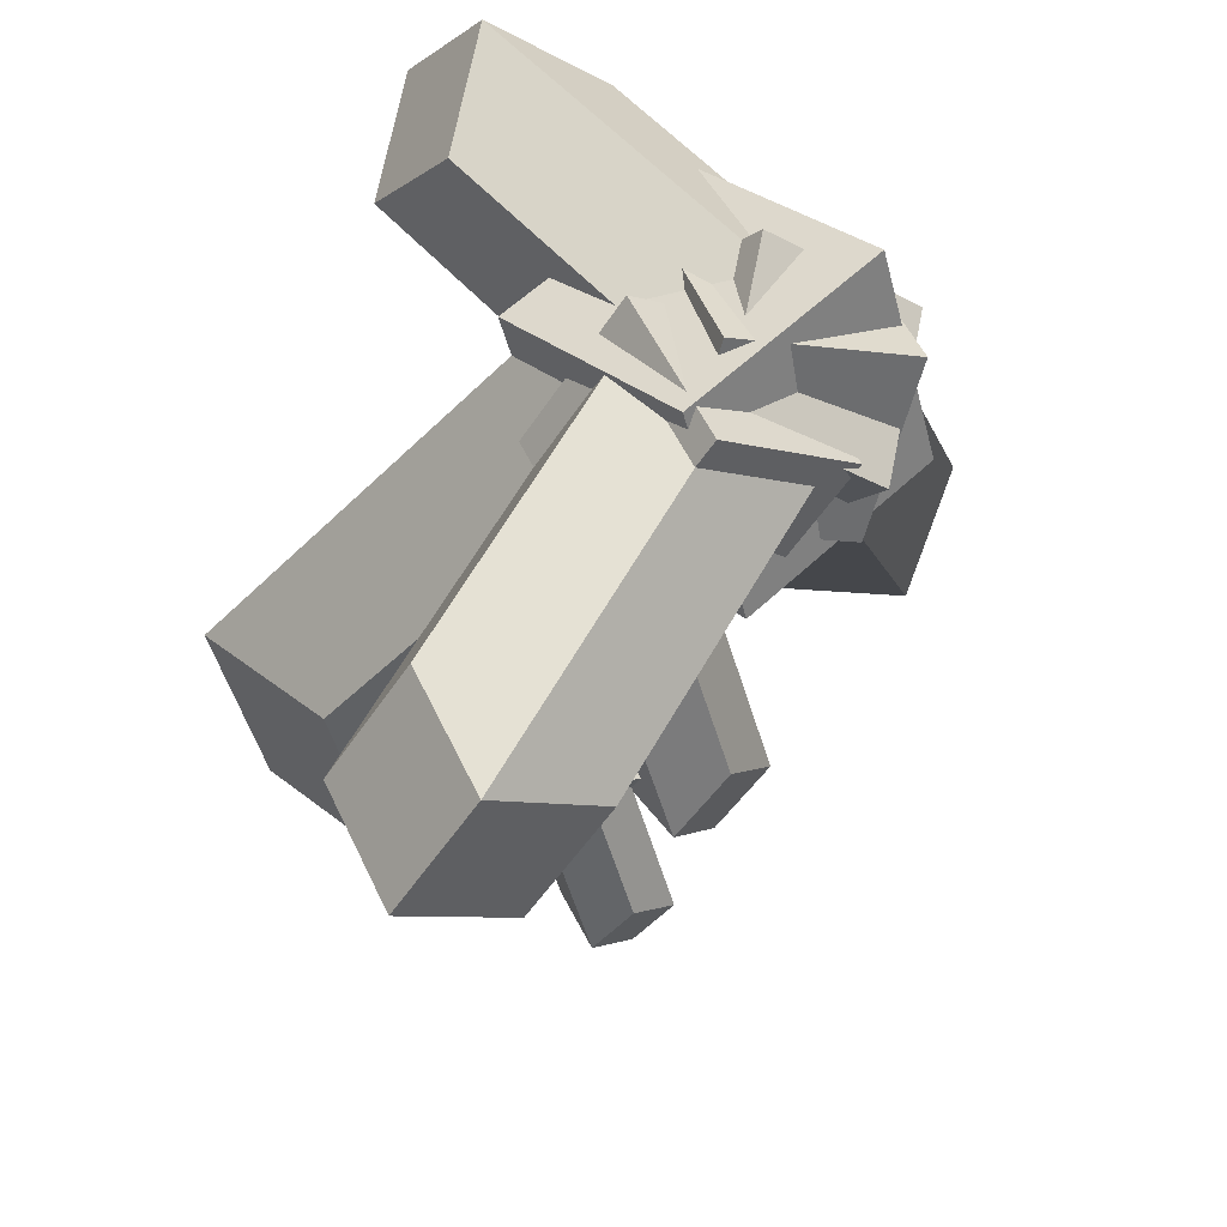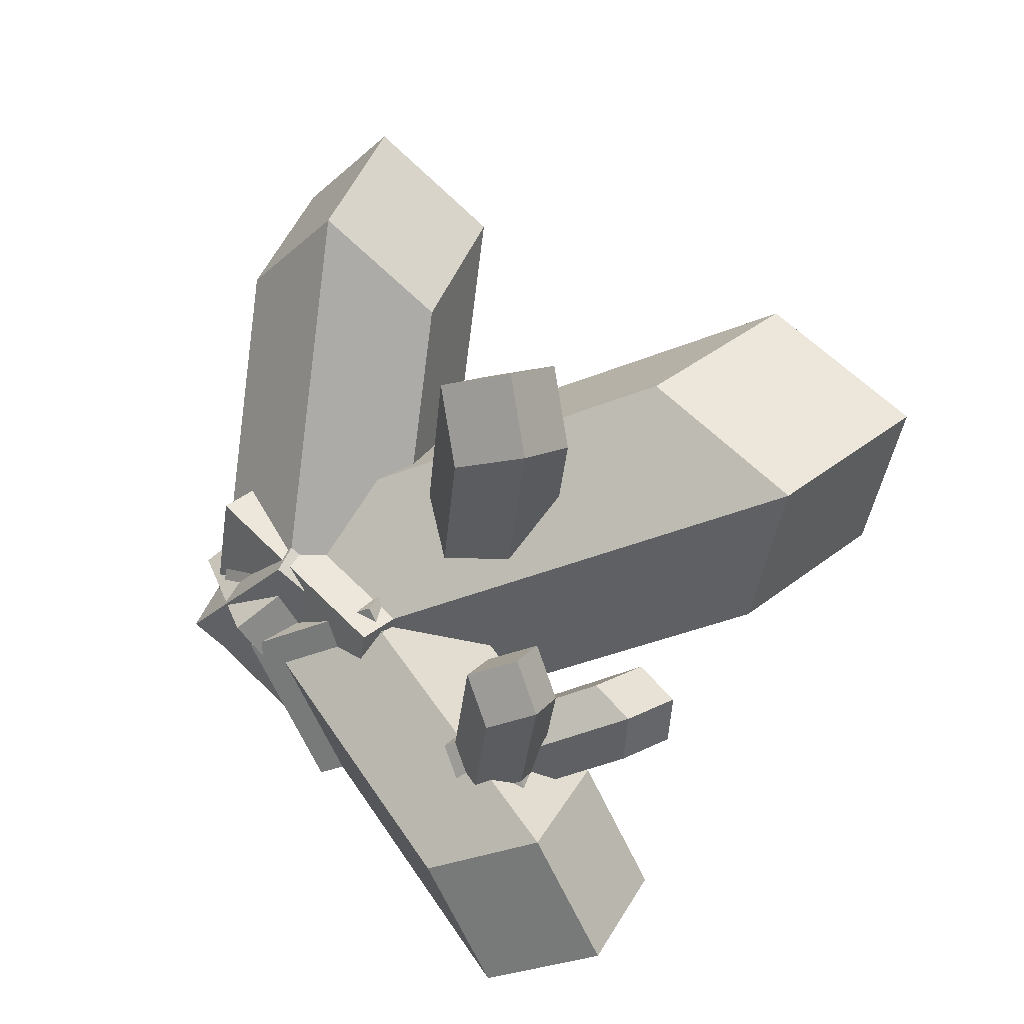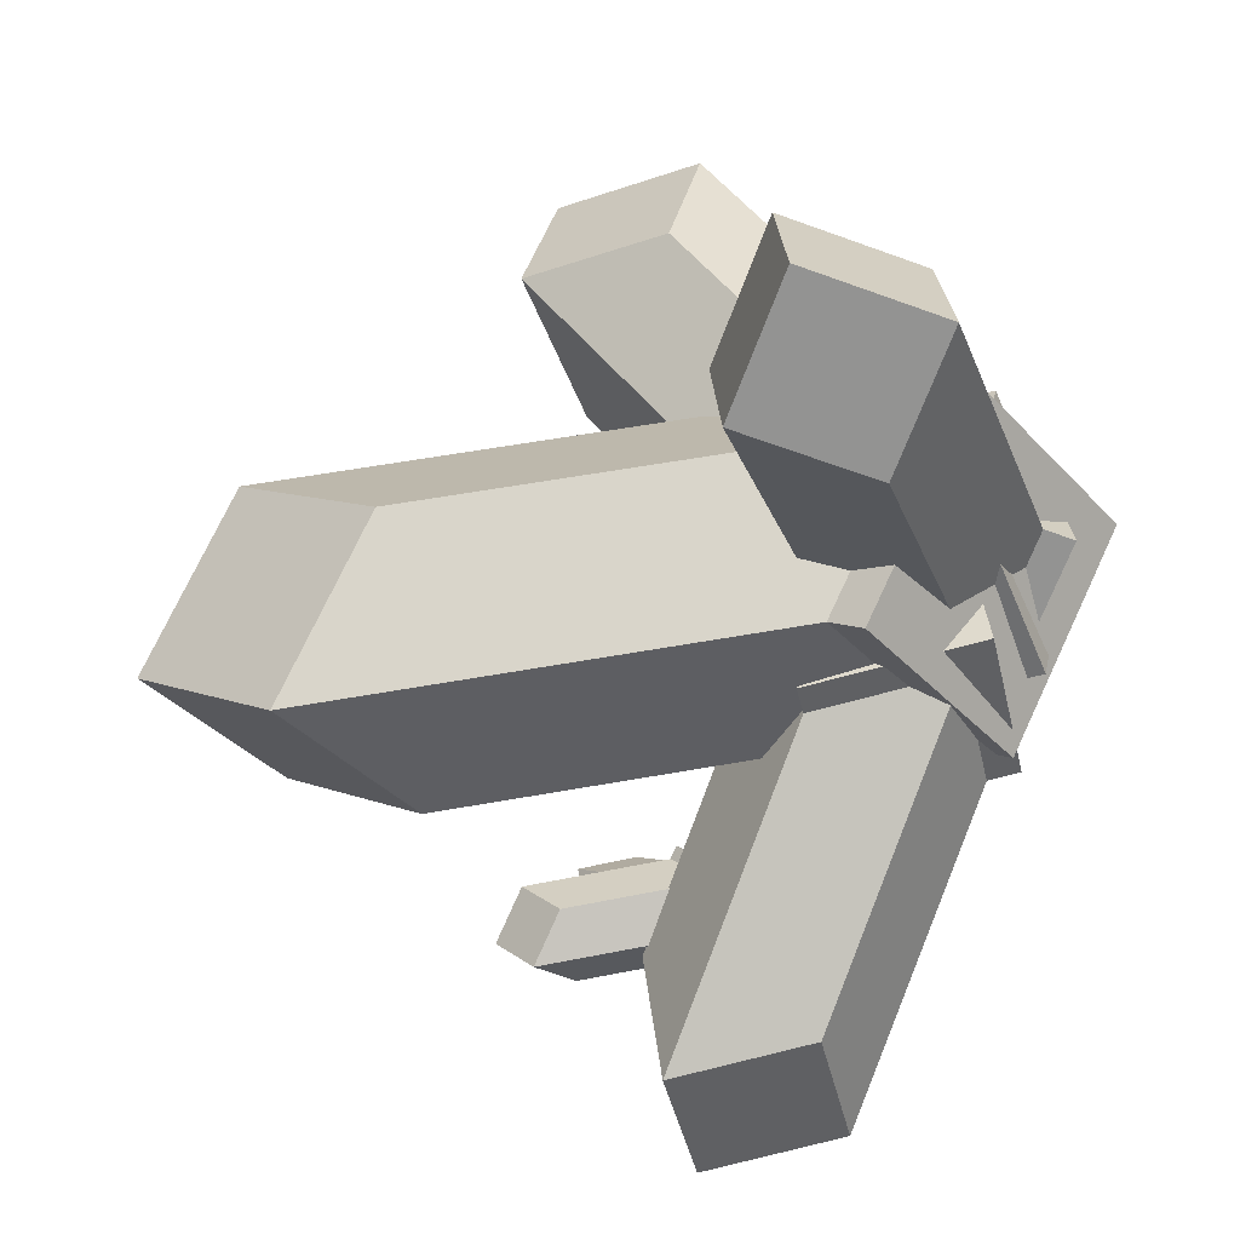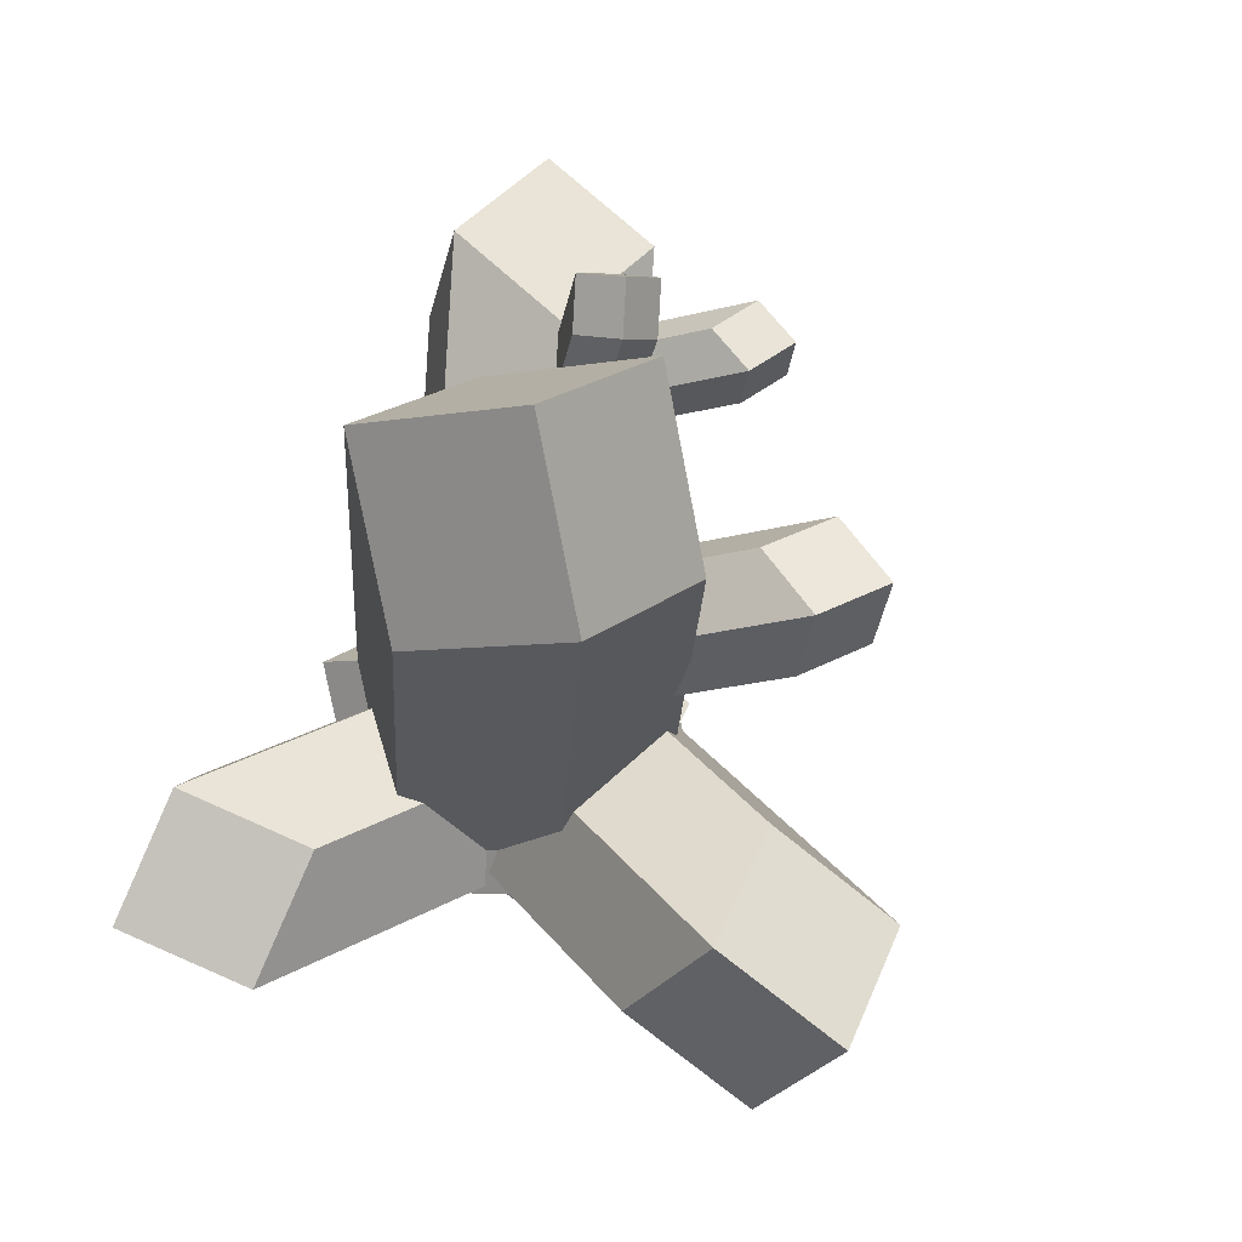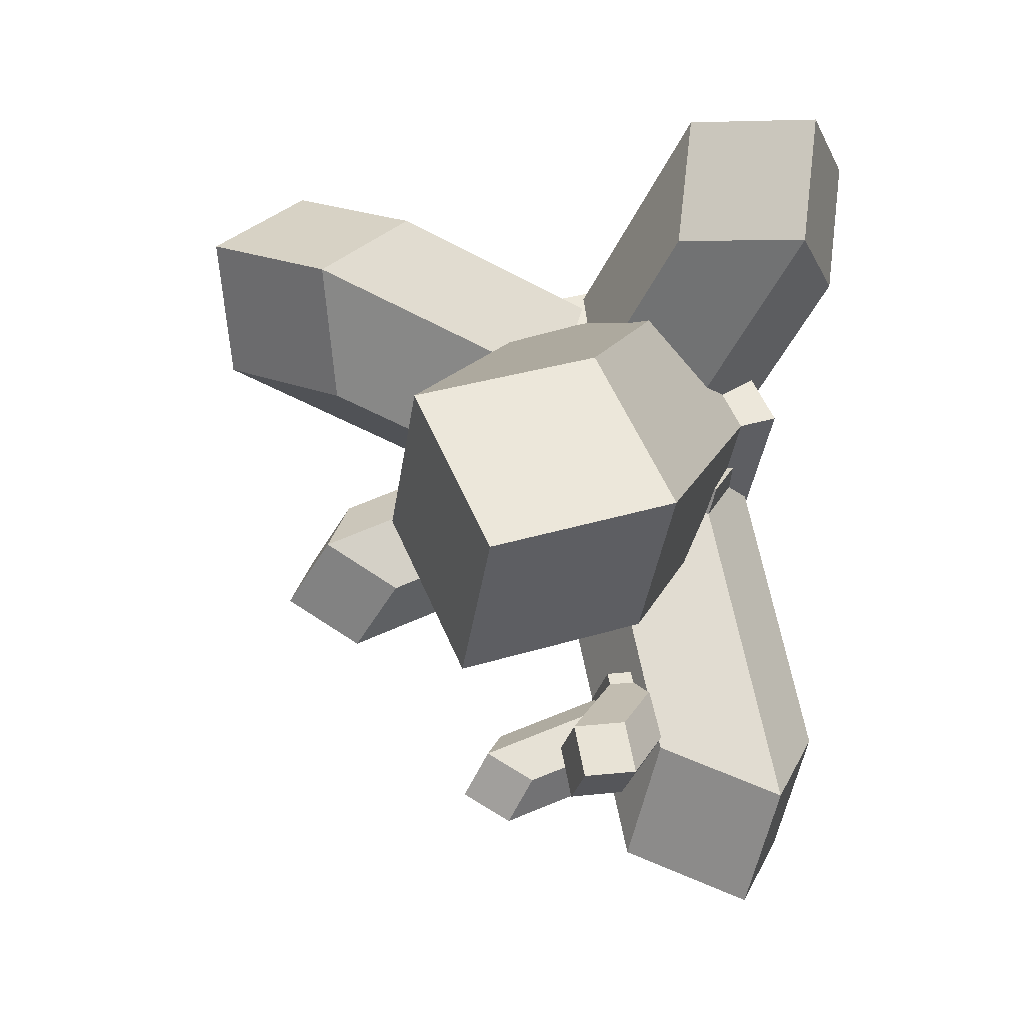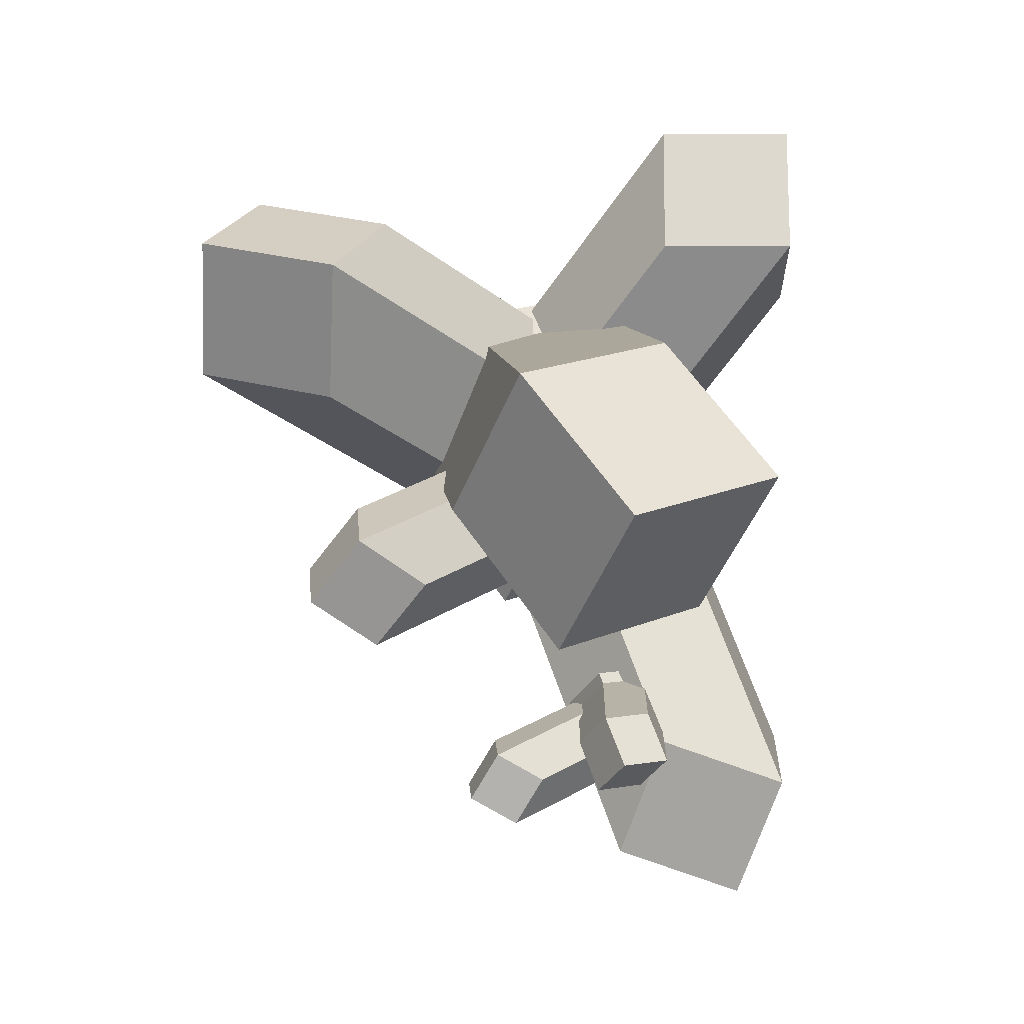
<metadata>
{"format":"obj","ext":"obj","renderer":"f3d","projection":"perspective","resolution":1024,"background":"white","views":[{"elev":-35.8,"azim":-41.7,"up":"+Z"},{"elev":-52.3,"azim":115.4,"up":"+Z"},{"elev":23.6,"azim":-99.9,"up":"+Z"},{"elev":69.8,"azim":22.8,"up":"+Y"},{"elev":5.2,"azim":-168.2,"up":"+Z"},{"elev":1.5,"azim":174.2,"up":"+Z"}]}
</metadata>
<code>
o Cube.006
v 0.7526 3.148 0.08785
v -0.2909 2.789 -0.2977
v 0.7652 4.008 -0.2482
v 0.01527 3.821 -0.7528
v 1.29 2.868 -0.608
v 0.5404 2.682 -1.113
v 0.553 3.541 -1.449
v 0.3682 2.446 -1.151
v 0.3837 3.499 -1.563
v 0.6437 4.071 -0.09105
v -0.2755 3.842 -0.7096
v 1.287 2.674 -0.5321
v 0.6283 3.017 0.3209
v 2.361 4.606 -2.182
v 3.111 4.792 -1.677
v 2.573 5.072 -0.9813
v 3.098 3.933 -1.341
v 2.348 3.747 -1.846
v 1.823 4.886 -1.486
v 2.56 4.213 -0.6452
v 0.7389 1.735 -0.2062
v 0.8731 0.1013 -1.167
v 0.6739 1.214 1.199
v 0.4973 -0.1802 0.6738
v -0.7492 1.923 -0.2052
v -0.9259 0.5291 -0.7303
v -0.9908 0.008048 0.6748
v -0.9511 0.332 -1.166
v -1.031 -0.3067 0.5562
v 1.01 1.171 1.199
v 0.7935 -0.5375 0.555
v -0.7345 2.041 -0.5225
v 1.09 1.81 -0.5237
v -2.905 1.483 3.36
v -2.728 2.877 3.885
v -1.24 2.689 3.884
v -2.663 3.398 2.48
v -2.84 2.004 1.955
v -1.416 1.295 3.359
v -1.175 3.21 2.479
v -0.1194 1.677 -0.993
v -1.269 -0.009716 -0.6683
v 1.37 1.072 -0.7132
v 0.7038 -0.2946 -0.1215
v -0.1344 2.331 0.5015
v -0.8005 0.9645 1.093
v 0.6887 0.3598 1.373
v -1.287 0.7924 1.164
v 0.5383 0.05113 1.507
v 1.373 0.9244 -1.051
v 0.5567 -0.751 -0.3254
v -0.4707 2.468 0.4383
v -0.4523 1.666 -1.394
v 3.665 2.329 3.017
v 4.331 3.696 2.425
v 4.346 3.041 0.9308
v 2.841 4.301 2.146
v 2.175 2.934 2.737
v 3.68 1.675 1.523
v 2.857 3.646 0.6511
v 1.506 0.9466 -0.1073
v -0.2005 -0.9914 0.3454
v 0.9102 2.307 1.334
v -0.7819 1.174 1.704
v 0.474 2.018 -1.546
v -1.218 0.8856 -1.176
v -1.814 2.246 0.2653
v -1.466 0.3225 -1.418
v -2.196 1.99 0.3488
v 1.143 2.065 1.659
v -0.9309 0.6764 2.112
v 0.6086 1.711 -1.871
v 1.874 0.3973 -0.1079
v -1.725 7.203 -0.245
v -0.03263 8.336 -0.6149
v 0.9994 7.264 0.8236
v 0.5632 6.975 -2.056
v -1.129 5.842 -1.686
v -0.6927 6.131 1.193
v 1.595 5.903 -0.6176
v -0.02571 2.277 -0.3085
v -0.05582 0.5991 0.5819
v -1.44 2.343 -0.8038
v -1.641 0.9068 -0.4197
v 0.4317 1.849 -1.671
v 0.2308 0.4129 -1.287
v -1.184 0.4782 -1.782
v 0.5048 0.07383 -1.089
v -1.229 0.154 -1.696
v -1.543 2.44 -0.496
v -1.79 0.6792 -0.02515
v 0.7511 1.834 -1.559
v 0.1904 2.359 0.1111
v -2.235 1.97 -4.9
v -2.034 3.406 -5.284
v -2.491 3.834 -3.921
v -0.6196 3.34 -4.789
v -0.8205 1.904 -4.404
v -2.692 2.398 -3.537
v -1.077 3.769 -3.426
v -0.2893 2.732 -2.988
v -1.01 2.587 -3.221
v -0.2635 3.333 -3.084
v -0.7908 3.307 -3.387
v 0.01371 2.636 -3.507
v -0.5136 2.61 -3.81
v -0.4878 3.211 -3.906
v -0.6385 2.469 -3.857
v -0.6069 3.205 -3.974
v -0.3319 3.354 -2.967
v -0.9783 3.323 -3.338
v 0.007886 2.501 -3.486
v -0.3635 2.618 -2.849
v 0.7025 3.948 -4.34
v 1.23 3.974 -4.037
v 0.9268 4.07 -3.518
v 1.204 3.374 -3.941
v 0.6767 3.348 -4.244
v 0.3995 4.044 -3.821
v 0.901 3.469 -3.422
v -0.1705 2.924 -3.098
v -0.7309 2.398 -3.039
v -0.4069 3.373 -2.762
v -0.9399 3.08 -2.745
v -0.3453 3.212 -3.605
v -0.8782 2.919 -3.588
v -1.115 3.368 -3.252
v -0.9452 2.751 -3.66
v -1.235 3.301 -3.248
v -0.3674 3.308 -2.648
v -1.021 2.949 -2.626
v -0.2919 3.111 -3.681
v -0.07757 2.758 -3.06
v -0.9456 4.8 -3.513
v -0.4126 5.094 -3.531
v -0.2378 4.806 -3.024
v -0.1761 4.645 -3.867
v -0.7091 4.351 -3.85
v -0.7707 4.512 -3.006
v -0.001308 4.357 -3.36
f 7 18 6
f 5 18 17
f 7 19 14
f 2 9 8
f 13 11 2
f 12 2 8
f 6 9 7
f 4 10 3
f 6 12 8
f 1 10 13
f 4 9 11
f 1 12 5
f 17 16 20
f 16 14 19
f 15 18 14
f 5 20 1
f 3 20 16
f 3 19 4
f 27 38 26
f 25 38 37
f 27 39 34
f 28 31 29
f 22 30 31
f 32 22 28
f 26 29 27
f 24 30 23
f 26 32 28
f 21 30 33
f 24 29 31
f 21 32 25
f 37 36 40
f 36 34 39
f 34 37 38
f 25 40 21
f 23 40 36
f 23 39 24
f 47 58 46
f 45 58 57
f 47 59 54
f 42 49 48
f 42 50 51
f 52 42 48
f 46 49 47
f 44 50 43
f 46 52 48
f 41 50 53
f 44 49 51
f 41 52 45
f 60 55 56
f 59 55 54
f 55 58 54
f 45 60 41
f 43 60 56
f 43 59 44
f 67 78 66
f 65 78 77
f 67 79 74
f 68 71 69
f 73 71 62
f 68 73 62
f 66 69 67
f 64 70 63
f 66 72 68
f 61 70 73
f 64 69 71
f 61 72 65
f 80 75 76
f 76 74 79
f 75 78 74
f 65 80 61
f 63 80 76
f 63 79 64
f 87 98 86
f 85 98 97
f 87 99 94
f 82 89 88
f 93 91 82
f 88 93 82
f 86 89 87
f 84 90 83
f 86 92 88
f 81 90 93
f 84 89 91
f 81 92 85
f 100 95 96
f 96 94 99
f 95 98 94
f 85 100 81
f 83 100 96
f 83 99 84
f 107 118 106
f 105 118 117
f 107 119 114
f 108 111 109
f 102 110 111
f 108 113 102
f 106 109 107
f 104 110 103
f 106 112 108
f 101 110 113
f 104 109 111
f 101 112 105
f 120 115 116
f 116 114 119
f 115 118 114
f 105 120 101
f 103 120 116
f 103 119 104
f 127 138 126
f 125 138 137
f 127 139 134
f 122 129 128
f 122 130 131
f 132 122 128
f 126 129 127
f 124 130 123
f 126 132 128
f 121 130 133
f 124 129 131
f 121 132 125
f 137 136 140
f 136 134 139
f 135 138 134
f 125 140 121
f 123 140 136
f 123 139 124
f 7 14 18
f 5 6 18
f 7 4 19
f 2 11 9
f 13 10 11
f 12 13 2
f 6 8 9
f 4 11 10
f 6 5 12
f 1 3 10
f 4 7 9
f 1 13 12
f 17 15 16
f 16 15 14
f 15 17 18
f 5 17 20
f 3 1 20
f 3 16 19
f 27 34 38
f 25 26 38
f 27 24 39
f 28 22 31
f 22 33 30
f 32 33 22
f 26 28 29
f 24 31 30
f 26 25 32
f 21 23 30
f 24 27 29
f 21 33 32
f 37 35 36
f 36 35 34
f 34 35 37
f 25 37 40
f 23 21 40
f 23 36 39
f 47 54 58
f 45 46 58
f 47 44 59
f 42 51 49
f 42 53 50
f 52 53 42
f 46 48 49
f 44 51 50
f 46 45 52
f 41 43 50
f 44 47 49
f 41 53 52
f 60 57 55
f 59 56 55
f 55 57 58
f 45 57 60
f 43 41 60
f 43 56 59
f 67 74 78
f 65 66 78
f 67 64 79
f 68 62 71
f 73 70 71
f 68 72 73
f 66 68 69
f 64 71 70
f 66 65 72
f 61 63 70
f 64 67 69
f 61 73 72
f 80 77 75
f 76 75 74
f 75 77 78
f 65 77 80
f 63 61 80
f 63 76 79
f 87 94 98
f 85 86 98
f 87 84 99
f 82 91 89
f 93 90 91
f 88 92 93
f 86 88 89
f 84 91 90
f 86 85 92
f 81 83 90
f 84 87 89
f 81 93 92
f 100 97 95
f 96 95 94
f 95 97 98
f 85 97 100
f 83 81 100
f 83 96 99
f 107 114 118
f 105 106 118
f 107 104 119
f 108 102 111
f 102 113 110
f 108 112 113
f 106 108 109
f 104 111 110
f 106 105 112
f 101 103 110
f 104 107 109
f 101 113 112
f 120 117 115
f 116 115 114
f 115 117 118
f 105 117 120
f 103 101 120
f 103 116 119
f 127 134 138
f 125 126 138
f 127 124 139
f 122 131 129
f 122 133 130
f 132 133 122
f 126 128 129
f 124 131 130
f 126 125 132
f 121 123 130
f 124 127 129
f 121 133 132
f 137 135 136
f 136 135 134
f 135 137 138
f 125 137 140
f 123 121 140
f 123 136 139

</code>
